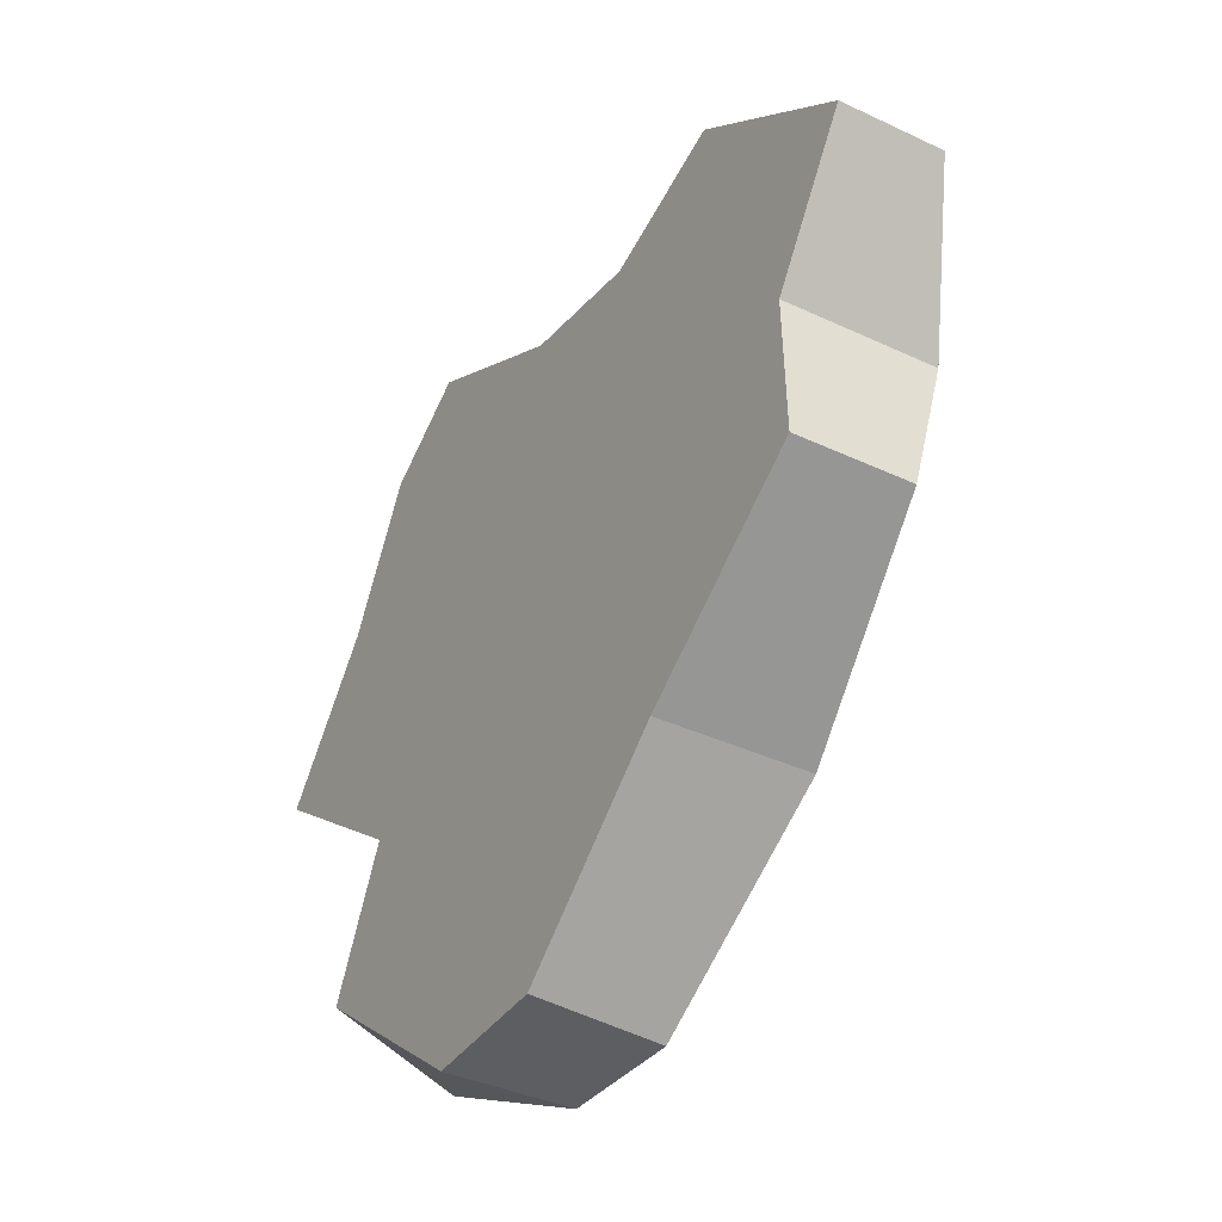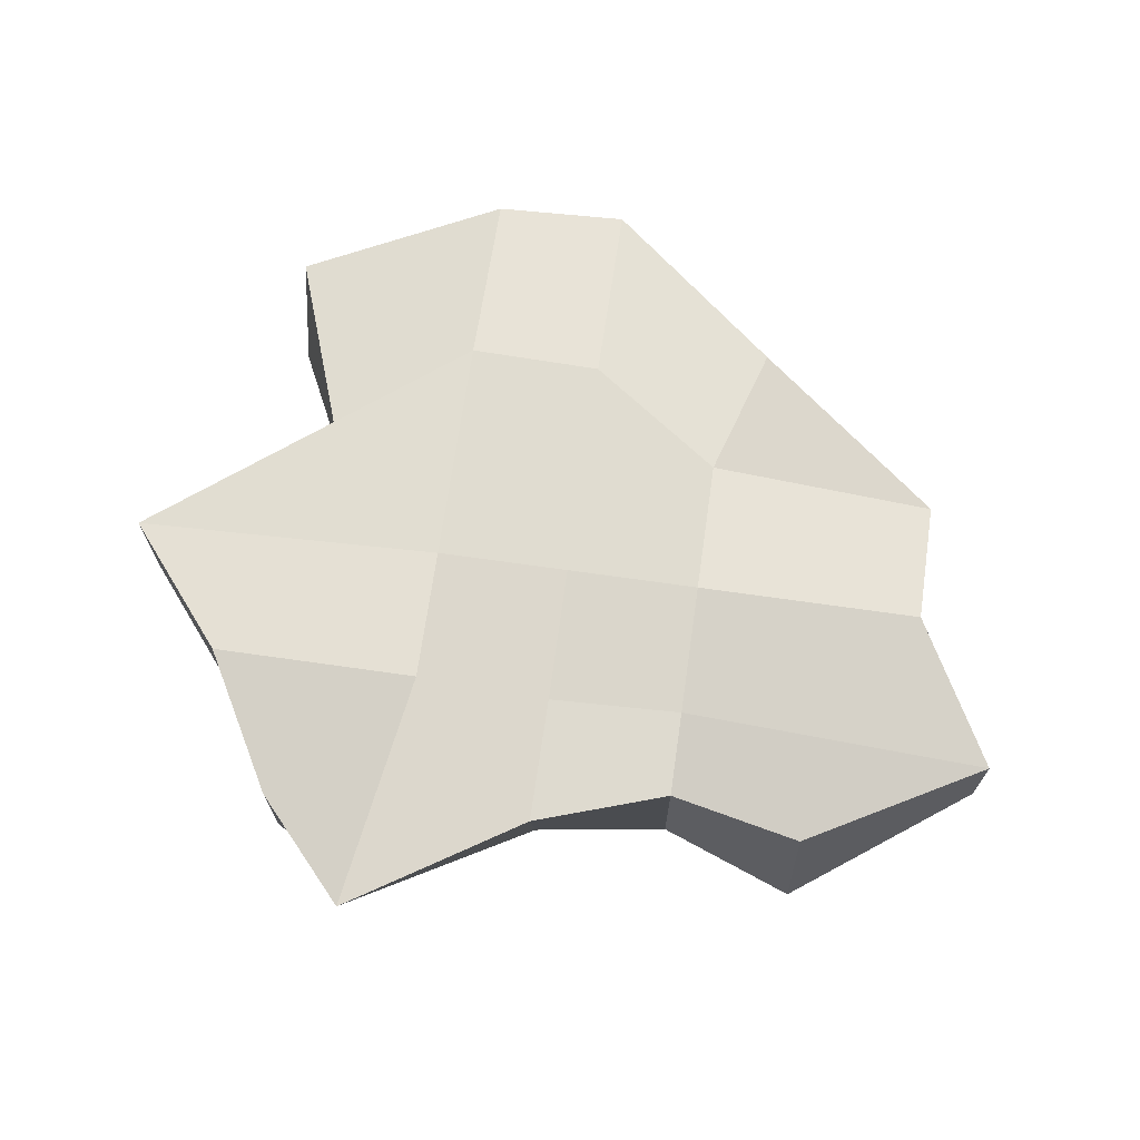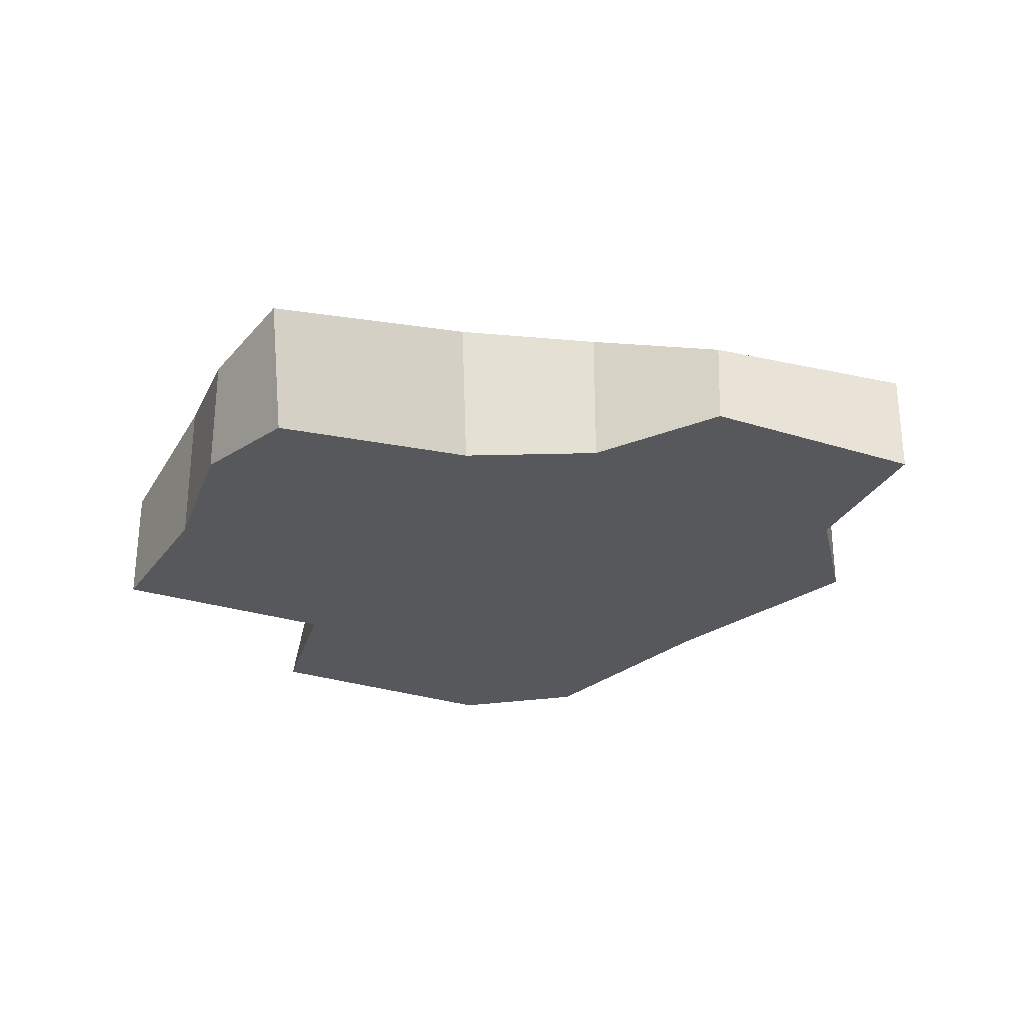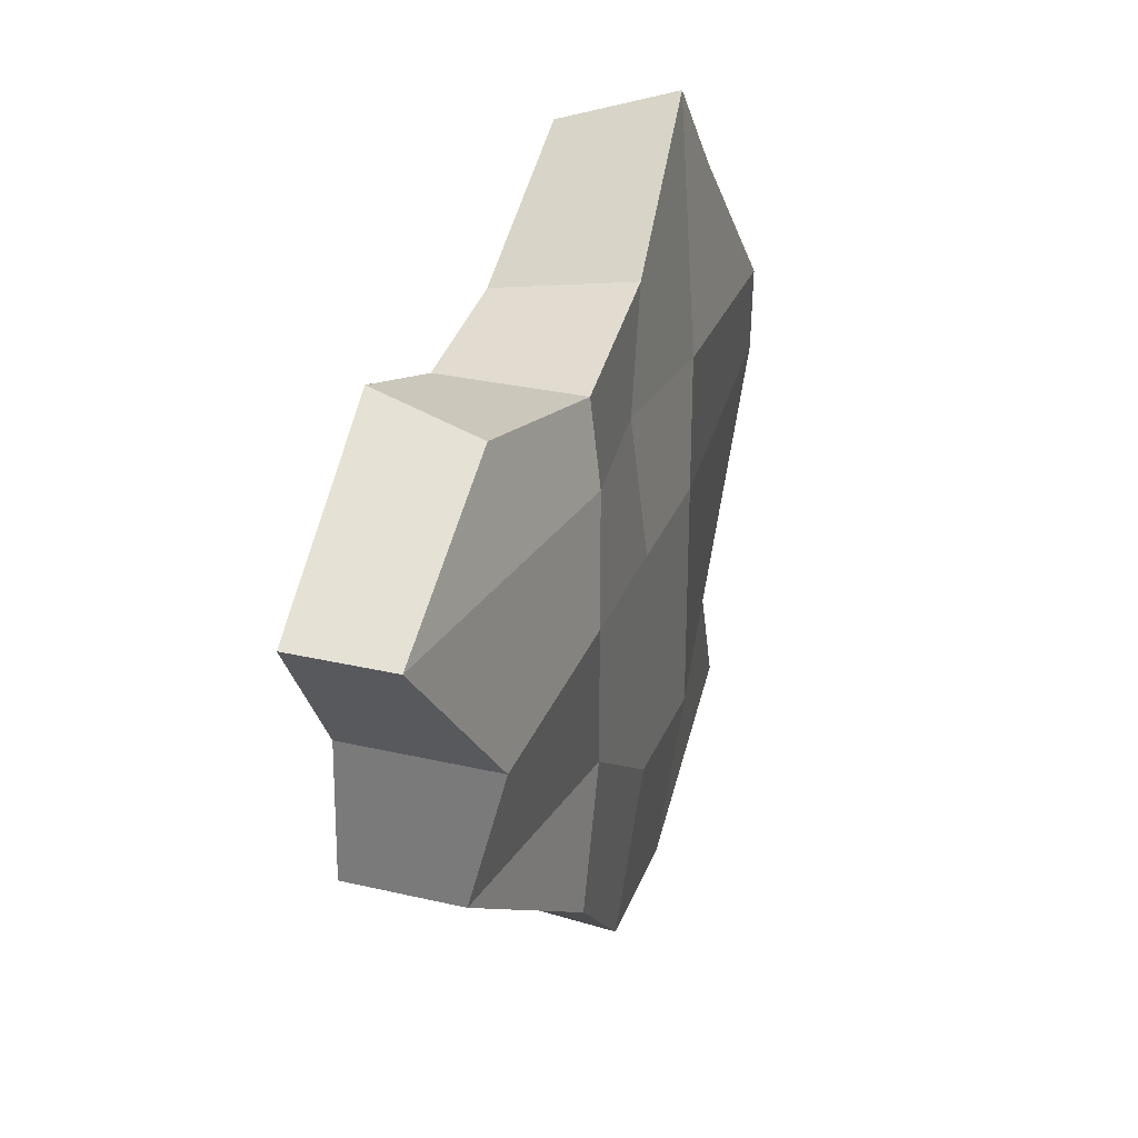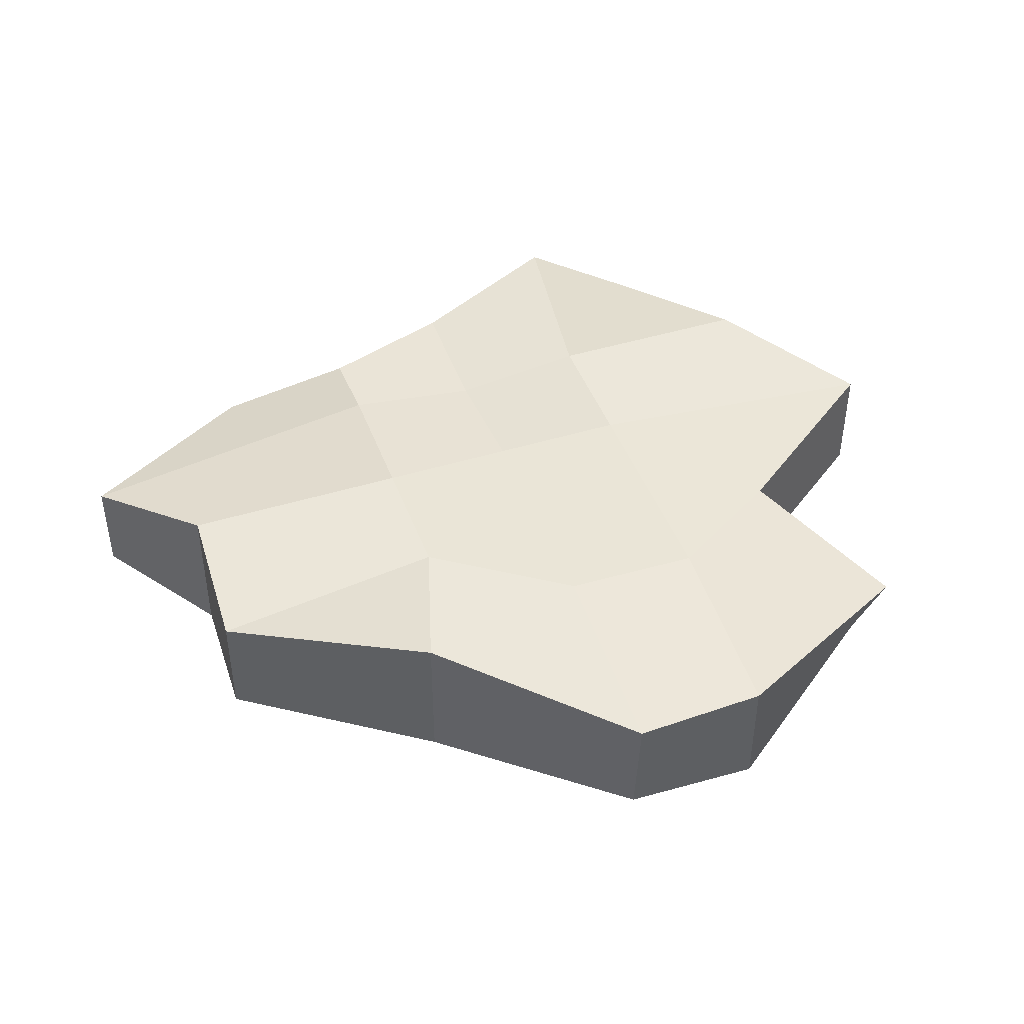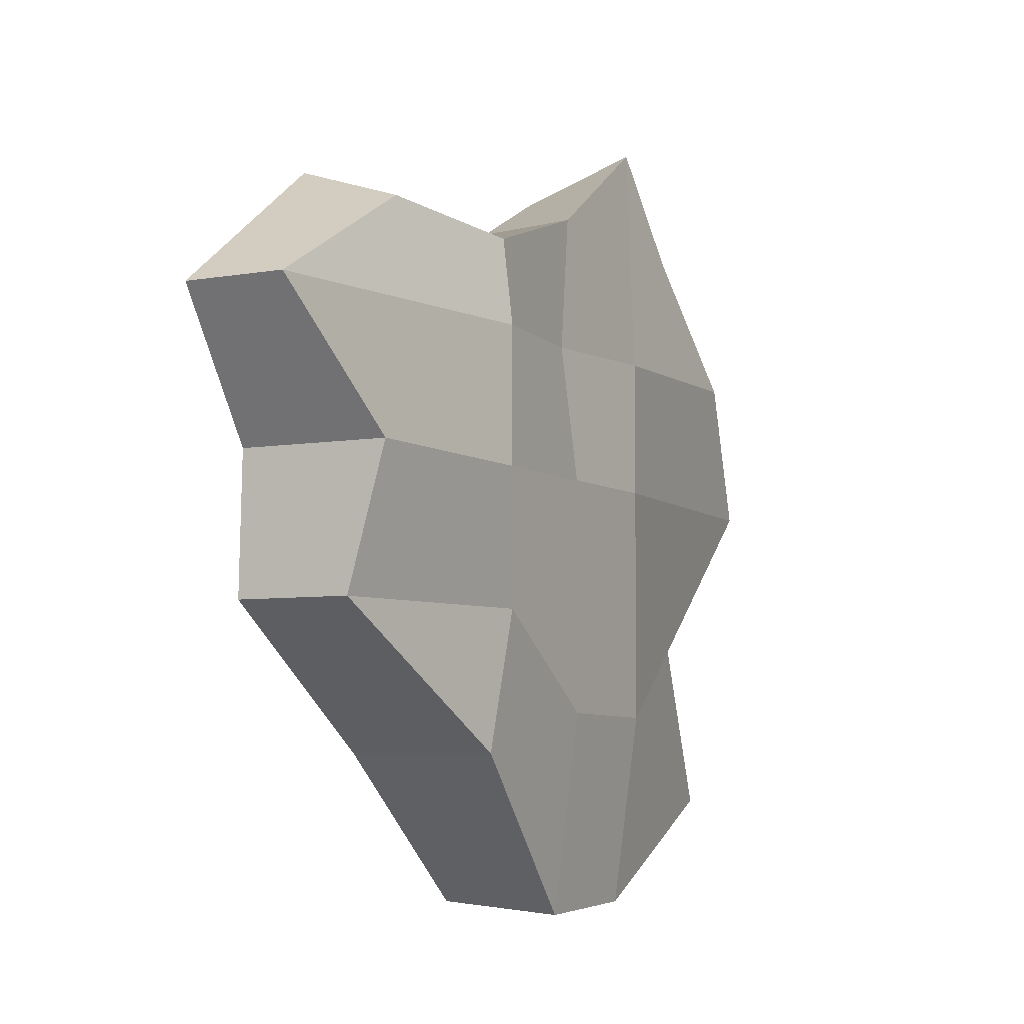
<metadata>
{"format":"obj","ext":"obj","renderer":"f3d","projection":"perspective","resolution":1024,"background":"white","views":[{"elev":-37.2,"azim":58.7,"up":"+Z"},{"elev":69.5,"azim":8.1,"up":"+Y"},{"elev":-28.3,"azim":10.7,"up":"+Y"},{"elev":29.9,"azim":108.8,"up":"+Z"},{"elev":44.4,"azim":160.2,"up":"+Y"},{"elev":-5.8,"azim":118.4,"up":"+Z"}]}
</metadata>
<code>
o Cube
v 1 0.09742 0.8802
v 1 -0.2748 1
v -1.247 0.1642 -1.196
v -1.247 -0.2748 -1
v -1 0.1691 1
v -1 -0.2748 1
v 0 -0.2748 -1.549
v 0 0.2389 0.9801
v 0 -0.2748 0.8857
v 0 0.1803 -1.585
v -1.687 -0.2748 0
v 1.348 0.2748 0
v -1.687 0.1642 0
v 1.348 -0.2748 0
v 0 -0.2748 0
v 0 0.2748 0
v -0.5 -0.2748 -1.564
v -0.6556 0.1691 1.378
v -0.6556 -0.2748 1.225
v -0.5 0.1803 -1.564
v -0.5 -0.2748 0
v -0.5 0.2748 0
v 0.5 -0.2748 0.8116
v 0.6548 0.2748 -1
v 0.6548 -0.2748 -1
v 0.5 0.2389 0.8116
v 0.5 0.2748 0
v 0.5 -0.2748 0
v -1.276 -0.2748 0.5
v 1.677 0.09742 0.5
v 0 -0.2748 0.5
v 0 0.2125 0.5
v -1.276 0.2748 0.5
v 1.677 -0.2748 0.5
v -0.5 -0.2748 0.5
v -0.5 0.2748 0.5
v 0.5 0.2748 0.5
v 0.5 -0.2748 0.5
v -1 0.1642 -0.5
v 1.364 -0.2748 -0.5
v -1 -0.2748 -0.5
v 1.364 0.1452 -0.5
v 0 -0.2748 -0.5
v 0 0.2748 -0.8546
v -0.5 0.2748 -0.8664
v -0.5 -0.2748 -0.5
v 0.5 -0.2748 -0.5
v 0.5 0.2748 -0.5
f 36 33 5 18
f 19 18 5 6
f 41 39 3 4
f 38 34 2 23
f 34 30 1 2
f 17 20 10 7
f 35 31 9 19
f 23 26 8 9
f 37 32 8 26
f 48 44 16 27
f 46 43 15 21
f 40 42 12 14
f 47 40 14 28
f 29 33 13 11
f 45 39 13 22
f 44 45 22 16
f 41 46 21 11
f 29 35 19 6
f 4 3 20 17
f 9 8 18 19
f 32 36 18 8
f 43 47 28 15
f 42 48 27 12
f 30 37 26 1
f 2 1 26 23
f 7 10 24 25
f 31 38 23 9
f 15 28 38 31
f 12 27 37 30
f 16 22 36 32
f 11 21 35 29
f 6 5 33 29
f 27 16 32 37
f 21 15 31 35
f 14 12 30 34
f 28 14 34 38
f 22 13 33 36
f 40 25 24 42
f 7 25 47 43
f 4 17 46 41
f 10 20 45 44
f 20 3 39 45
f 48 42 24
f 17 7 43 46
f 24 10 44 48
f 11 13 39 41
f 40 47 25

</code>
